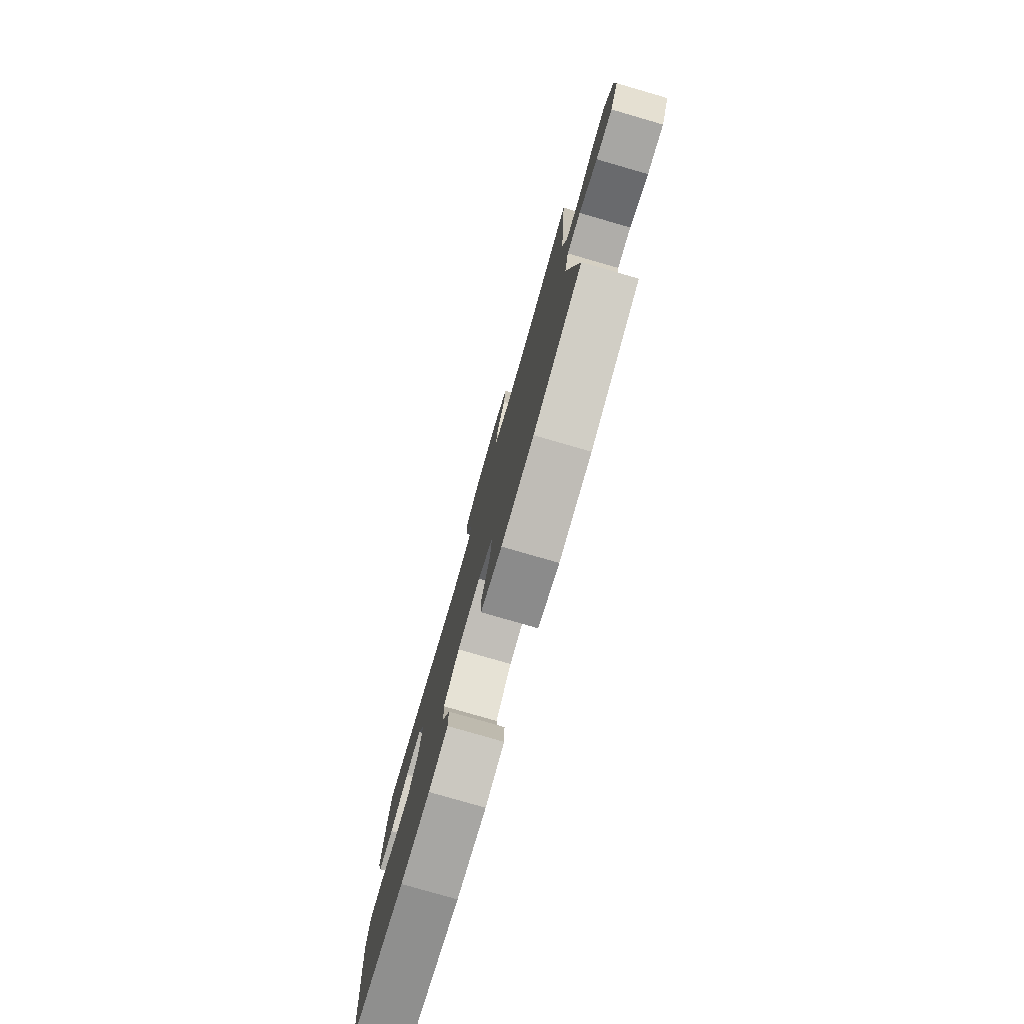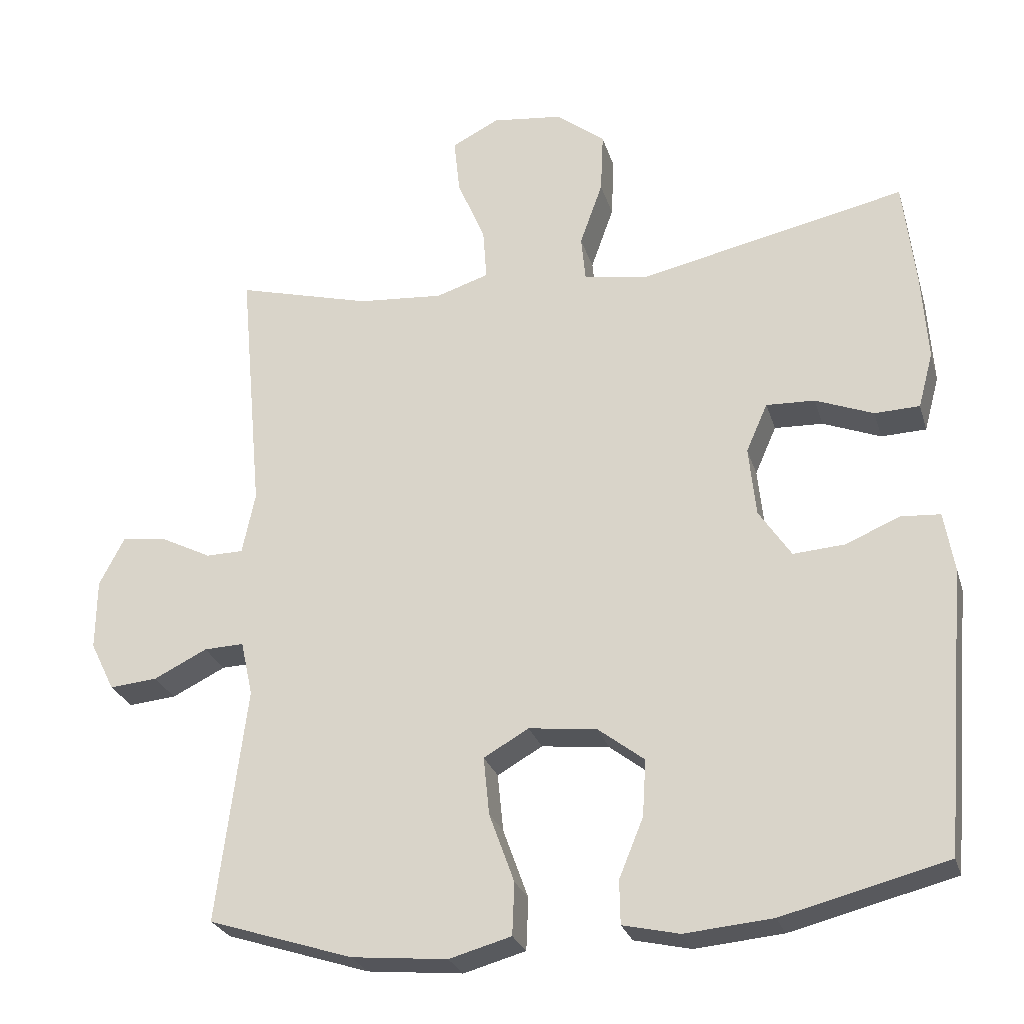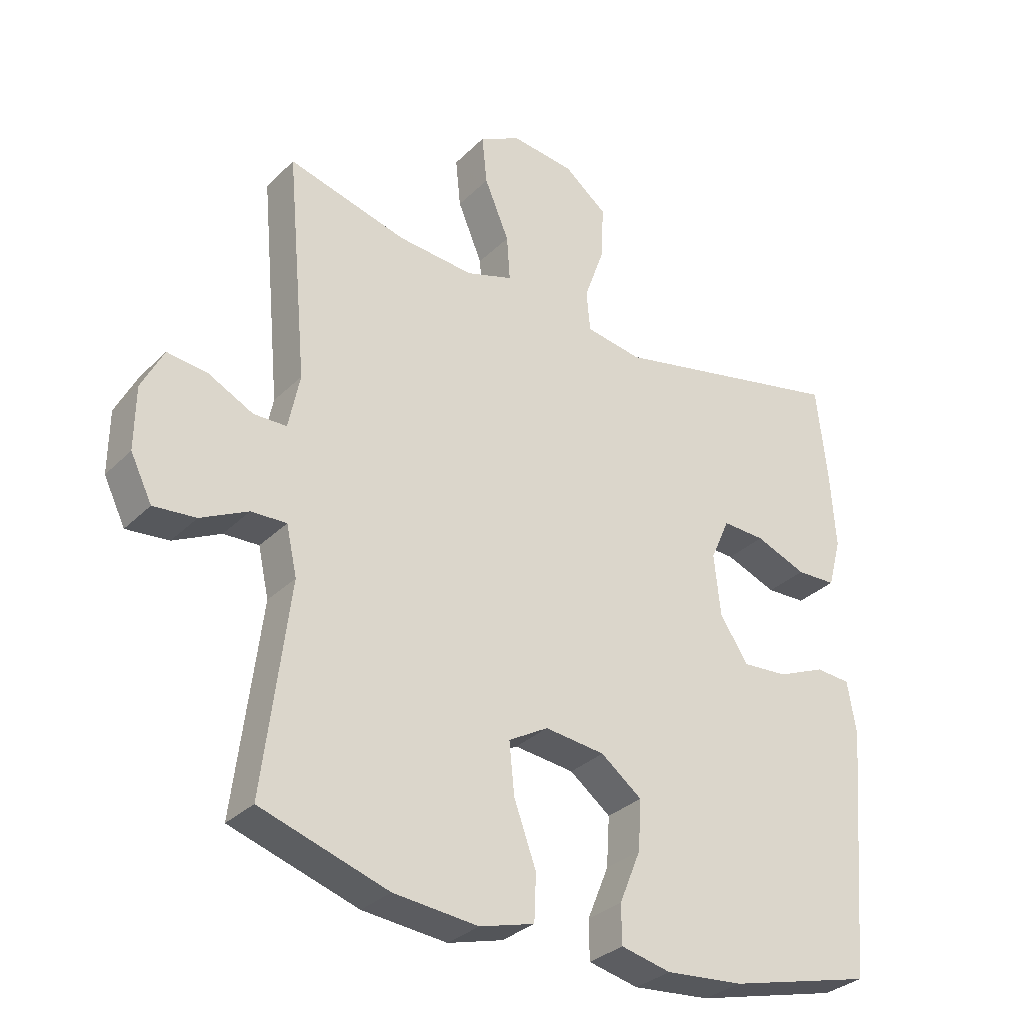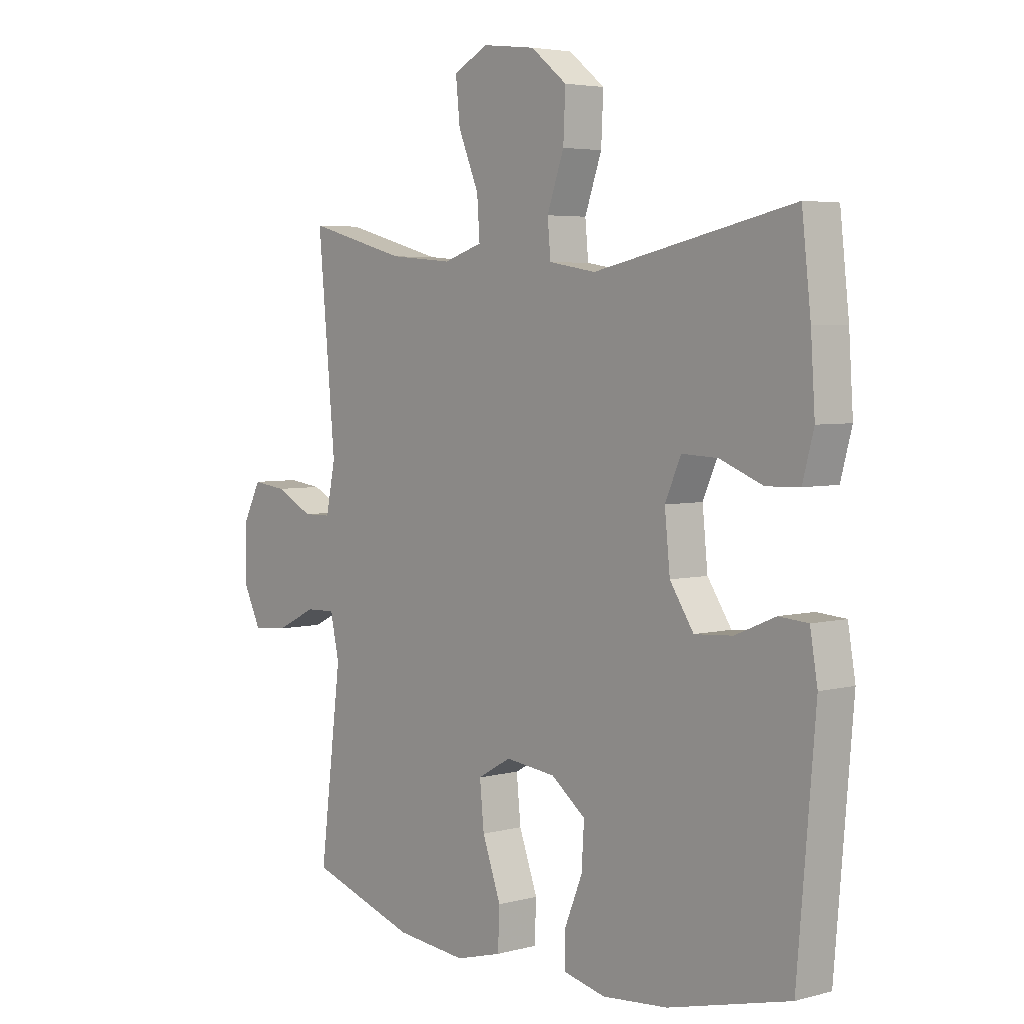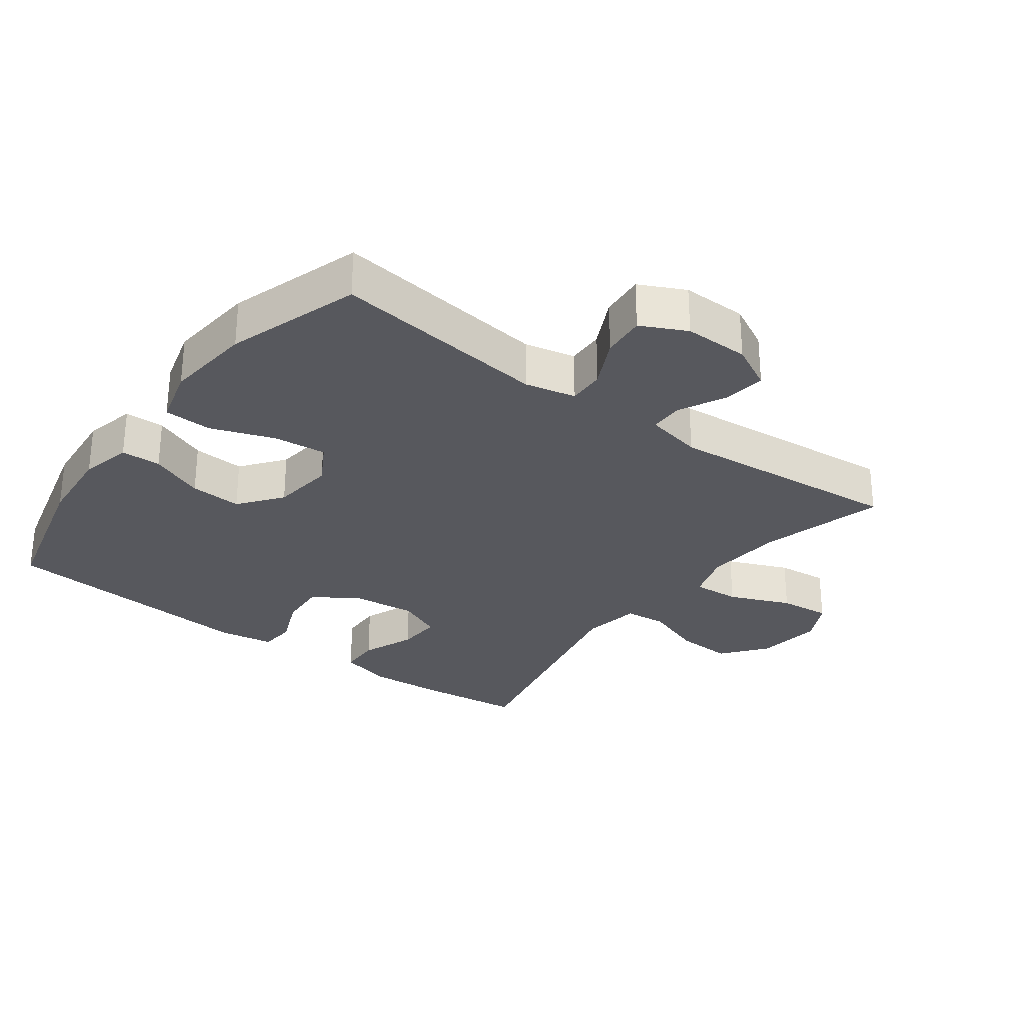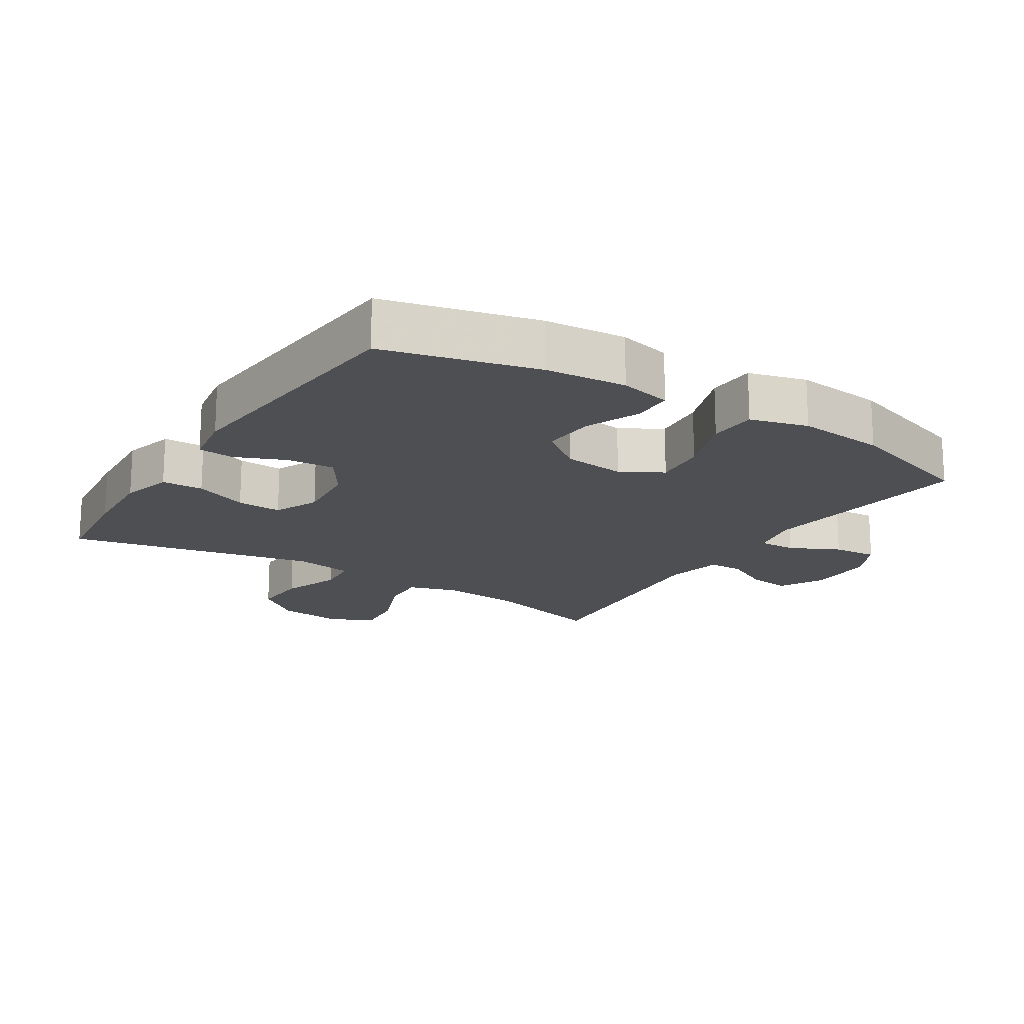
<metadata>
{"format":"obj","ext":"obj","renderer":"f3d","projection":"perspective","resolution":1024,"background":"white","views":[{"elev":-79.3,"azim":-106.1,"up":"+Z"},{"elev":-26.5,"azim":15.5,"up":"+Z"},{"elev":-31.4,"azim":-36.3,"up":"+Z"},{"elev":4.4,"azim":49.4,"up":"+Z"},{"elev":-28.9,"azim":-126.7,"up":"+Y"},{"elev":-17.6,"azim":147.4,"up":"+Y"}]}
</metadata>
<code>
v 0.5 0.07 -0.5
v 0.27 0.07 -0.558
v 0.147 0.07 -0.569
v 0.068 0.07 -0.551
v 0.067 0.07 -0.49
v 0.101 0.07 -0.407
v 0.106 0.07 -0.328
v 0.041 0.07 -0.278
v -0.054 0.07 -0.267
v -0.117 0.07 -0.303
v -0.109 0.07 -0.384
v -0.074 0.07 -0.481
v -0.077 0.07 -0.554
v -0.164 0.07 -0.578
v -0.298 0.07 -0.565
v -0.5 0.07 -0.5
v -0.459 0.07 -0.171
v -0.476 0.07 -0.094
v -0.532 0.07 -0.096
v -0.607 0.07 -0.133
v -0.674 0.07 -0.139
v -0.708 0.07 -0.07
v -0.707 0.07 0.029
v -0.672 0.07 0.097
v -0.608 0.07 0.089
v -0.537 0.07 0.053
v -0.485 0.07 0.054
v -0.467 0.07 0.141
v -0.5 0.07 0.5
v -0.311 0.07 0.449
v -0.191 0.07 0.439
v -0.117 0.07 0.463
v -0.122 0.07 0.535
v -0.161 0.07 0.628
v -0.169 0.07 0.706
v -0.103 0.07 0.74
v -0.003 0.07 0.728
v 0.065 0.07 0.674
v 0.061 0.07 0.588
v 0.029 0.07 0.498
v 0.035 0.07 0.434
v 0.124 0.07 0.419
v 0.5 0.07 0.5
v 0.517 0.07 0.348
v 0.525 0.07 0.226
v 0.504 0.07 0.148
v 0.441 0.07 0.146
v 0.36 0.07 0.178
v 0.292 0.07 0.181
v 0.262 0.07 0.113
v 0.272 0.07 0.015
v 0.317 0.07 -0.053
v 0.389 0.07 -0.048
v 0.465 0.07 -0.016
v 0.52 0.07 -0.02
v 0.534 0.07 -0.103
v 0.5 0 -0.5
v 0.27 0 -0.558
v 0.147 0 -0.569
v 0.068 0 -0.551
v 0.067 0 -0.49
v 0.101 0 -0.407
v 0.106 0 -0.328
v 0.041 0 -0.278
v -0.054 0 -0.267
v -0.117 0 -0.303
v -0.109 0 -0.384
v -0.074 0 -0.481
v -0.077 0 -0.554
v -0.164 0 -0.578
v -0.298 0 -0.565
v -0.5 0 -0.5
v -0.459 0 -0.171
v -0.476 0 -0.094
v -0.532 0 -0.096
v -0.607 0 -0.133
v -0.674 0 -0.139
v -0.708 0 -0.07
v -0.707 0 0.029
v -0.672 0 0.097
v -0.608 0 0.089
v -0.537 0 0.053
v -0.485 0 0.054
v -0.467 0 0.141
v -0.5 0 0.5
v -0.311 0 0.449
v -0.191 0 0.439
v -0.117 0 0.463
v -0.122 0 0.535
v -0.161 0 0.628
v -0.169 0 0.706
v -0.103 0 0.74
v -0.003 0 0.728
v 0.065 0 0.674
v 0.061 0 0.588
v 0.029 0 0.498
v 0.035 0 0.434
v 0.124 0 0.419
v 0.5 0 0.5
v 0.517 0 0.348
v 0.525 0 0.226
v 0.504 0 0.148
v 0.441 0 0.146
v 0.36 0 0.178
v 0.292 0 0.181
v 0.262 0 0.113
v 0.272 0 0.015
v 0.317 0 -0.053
v 0.389 0 -0.048
v 0.465 0 -0.016
v 0.52 0 -0.02
v 0.534 0 -0.103
f 53 54 55 56
f 52 53 56 1
f 51 52 1 2
f 50 51 2 3
f 45 46 47 48
f 45 48 49
f 42 43 44 45
f 41 42 45 49
f 37 38 39 40
f 37 40 41
f 36 37 41
f 33 34 35 36
f 32 33 36 41
f 31 32 41 49
f 28 29 30
f 27 28 30 31
f 23 24 25 26
f 23 26 27
f 22 23 27
f 19 20 21 22
f 18 19 22 27
f 17 18 27 31
f 11 12 13 14
f 10 11 14 15
f 3 4 5 6
f 50 3 6 7
f 17 31 49 50
f 10 15 16 17
f 9 10 17 50
f 8 9 50
f 7 8 50
f 112 111 110 109
f 57 112 109 108
f 58 57 108 107
f 59 58 107 106
f 104 103 102 101
f 105 104 101
f 101 100 99 98
f 105 101 98 97
f 96 95 94 93
f 97 96 93
f 97 93 92
f 92 91 90 89
f 97 92 89 88
f 105 97 88 87
f 86 85 84
f 87 86 84 83
f 82 81 80 79
f 83 82 79
f 83 79 78
f 78 77 76 75
f 83 78 75 74
f 87 83 74 73
f 70 69 68 67
f 71 70 67 66
f 62 61 60 59
f 63 62 59 106
f 106 105 87 73
f 73 72 71 66
f 106 73 66 65
f 106 65 64
f 106 64 63
f 1 57 58 2
f 2 58 59 3
f 3 59 60 4
f 4 60 61 5
f 5 61 62 6
f 6 62 63 7
f 7 63 64 8
f 8 64 65 9
f 9 65 66 10
f 10 66 67 11
f 11 67 68 12
f 12 68 69 13
f 13 69 70 14
f 14 70 71 15
f 15 71 72 16
f 16 72 73 17
f 17 73 74 18
f 18 74 75 19
f 19 75 76 20
f 20 76 77 21
f 21 77 78 22
f 22 78 79 23
f 23 79 80 24
f 24 80 81 25
f 25 81 82 26
f 26 82 83 27
f 27 83 84 28
f 28 84 85 29
f 29 85 86 30
f 30 86 87 31
f 31 87 88 32
f 32 88 89 33
f 33 89 90 34
f 34 90 91 35
f 35 91 92 36
f 36 92 93 37
f 37 93 94 38
f 38 94 95 39
f 39 95 96 40
f 40 96 97 41
f 41 97 98 42
f 42 98 99 43
f 43 99 100 44
f 44 100 101 45
f 45 101 102 46
f 46 102 103 47
f 47 103 104 48
f 48 104 105 49
f 49 105 106 50
f 50 106 107 51
f 51 107 108 52
f 52 108 109 53
f 53 109 110 54
f 54 110 111 55
f 55 111 112 56
f 56 112 57 1

</code>
